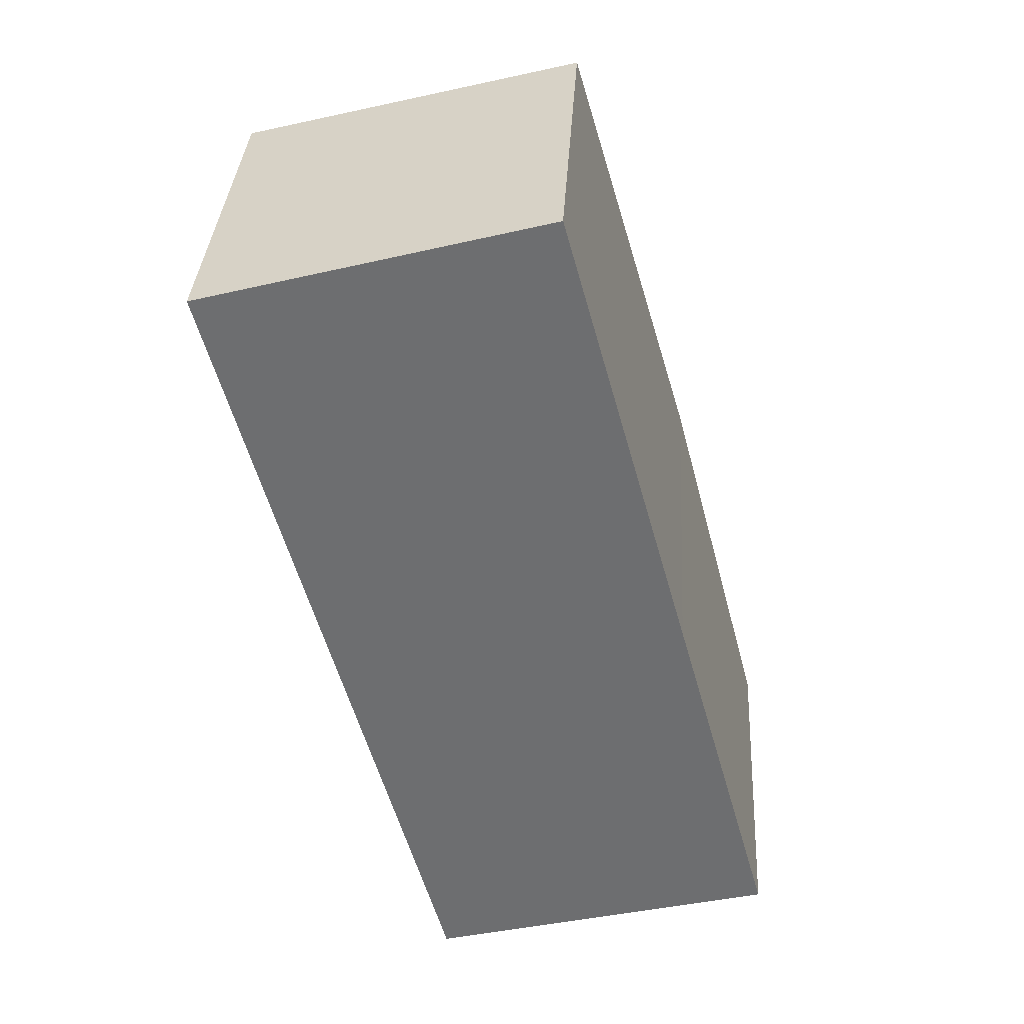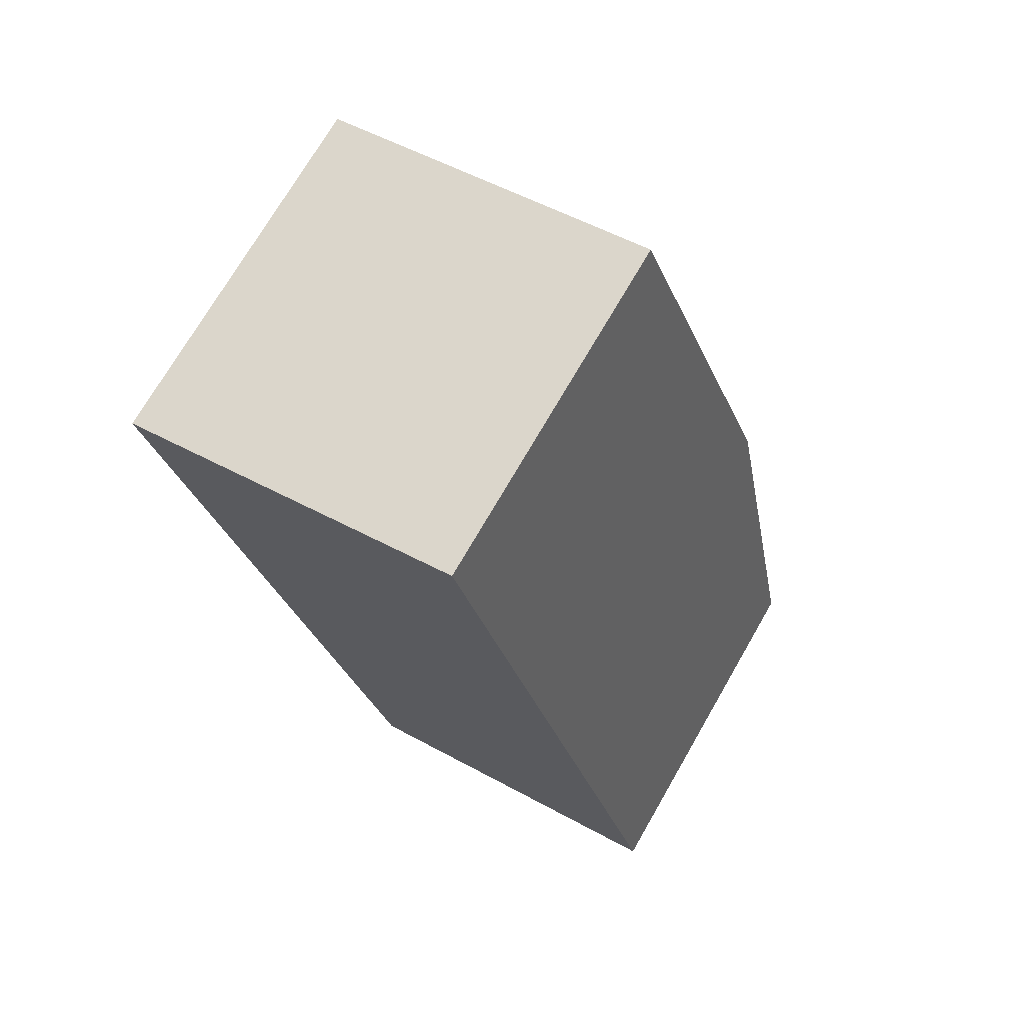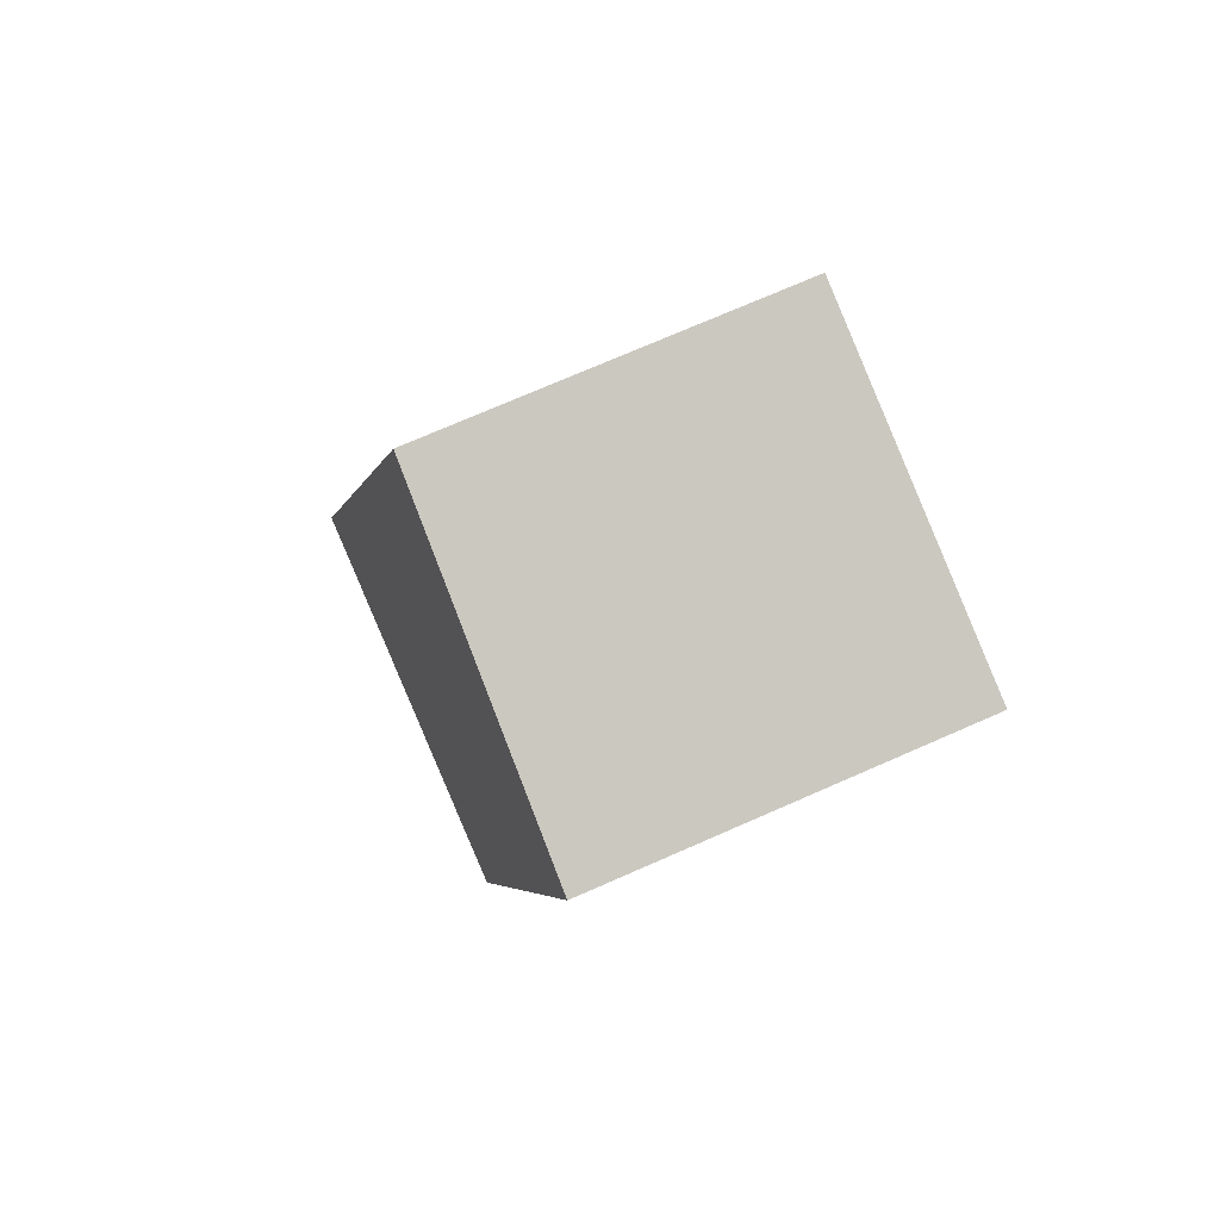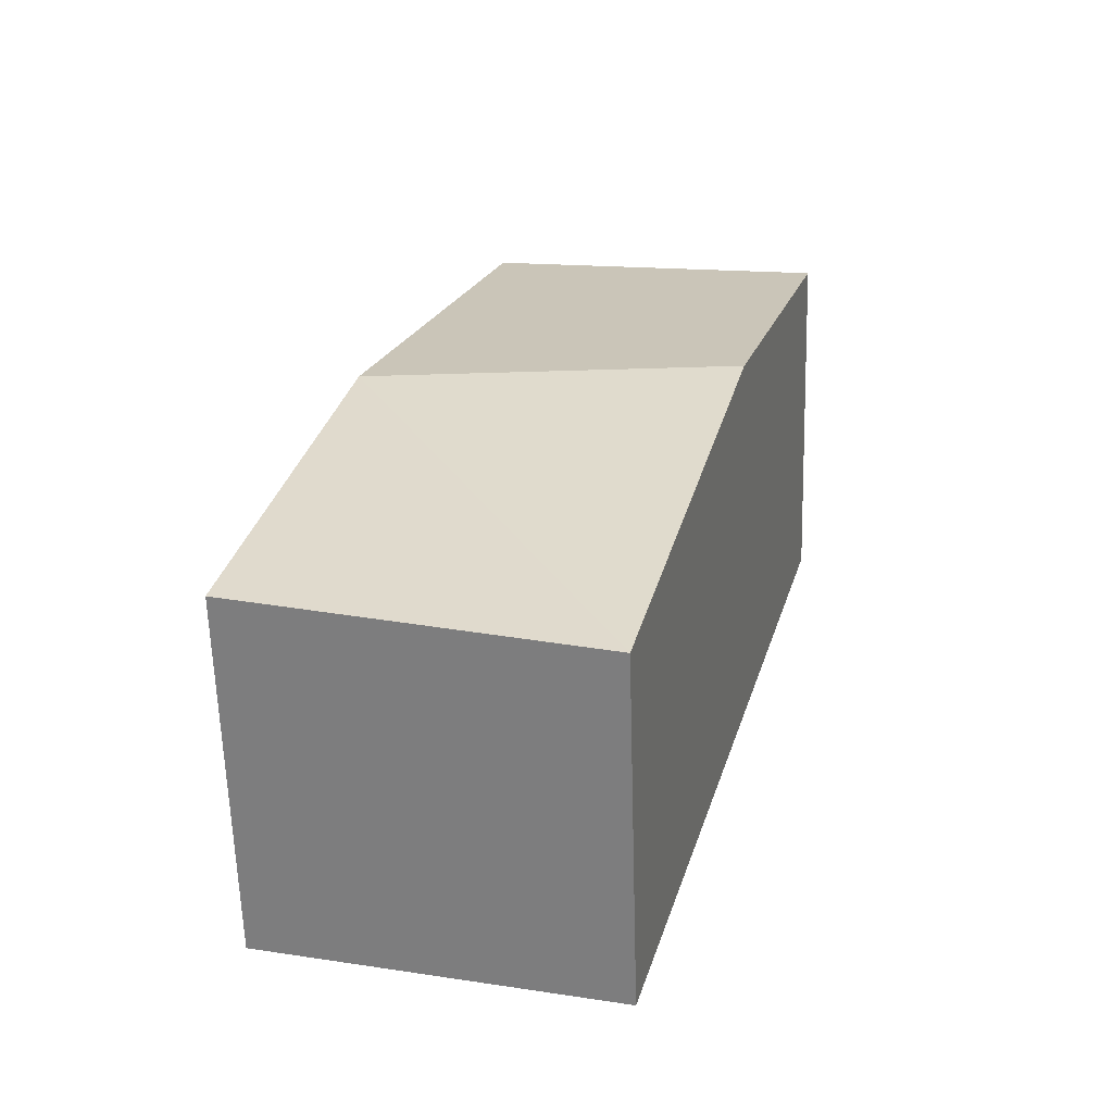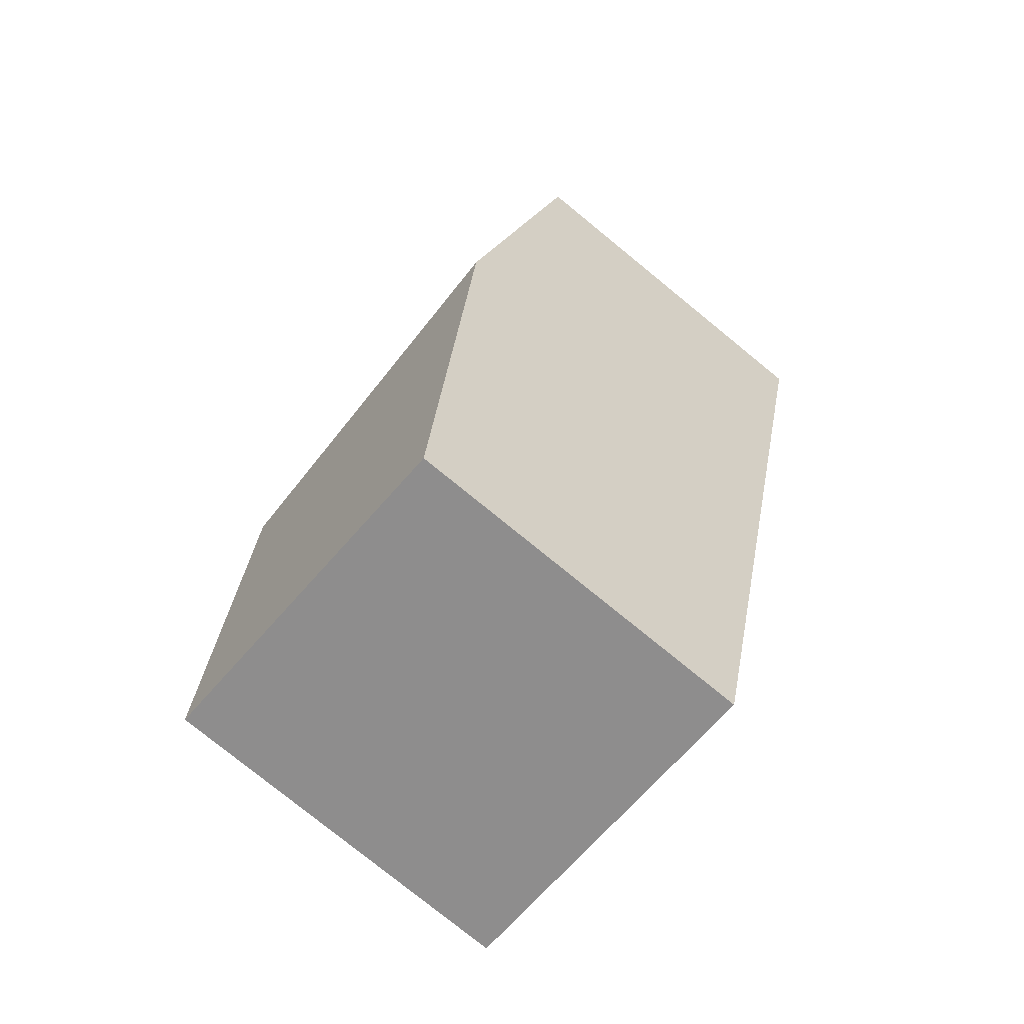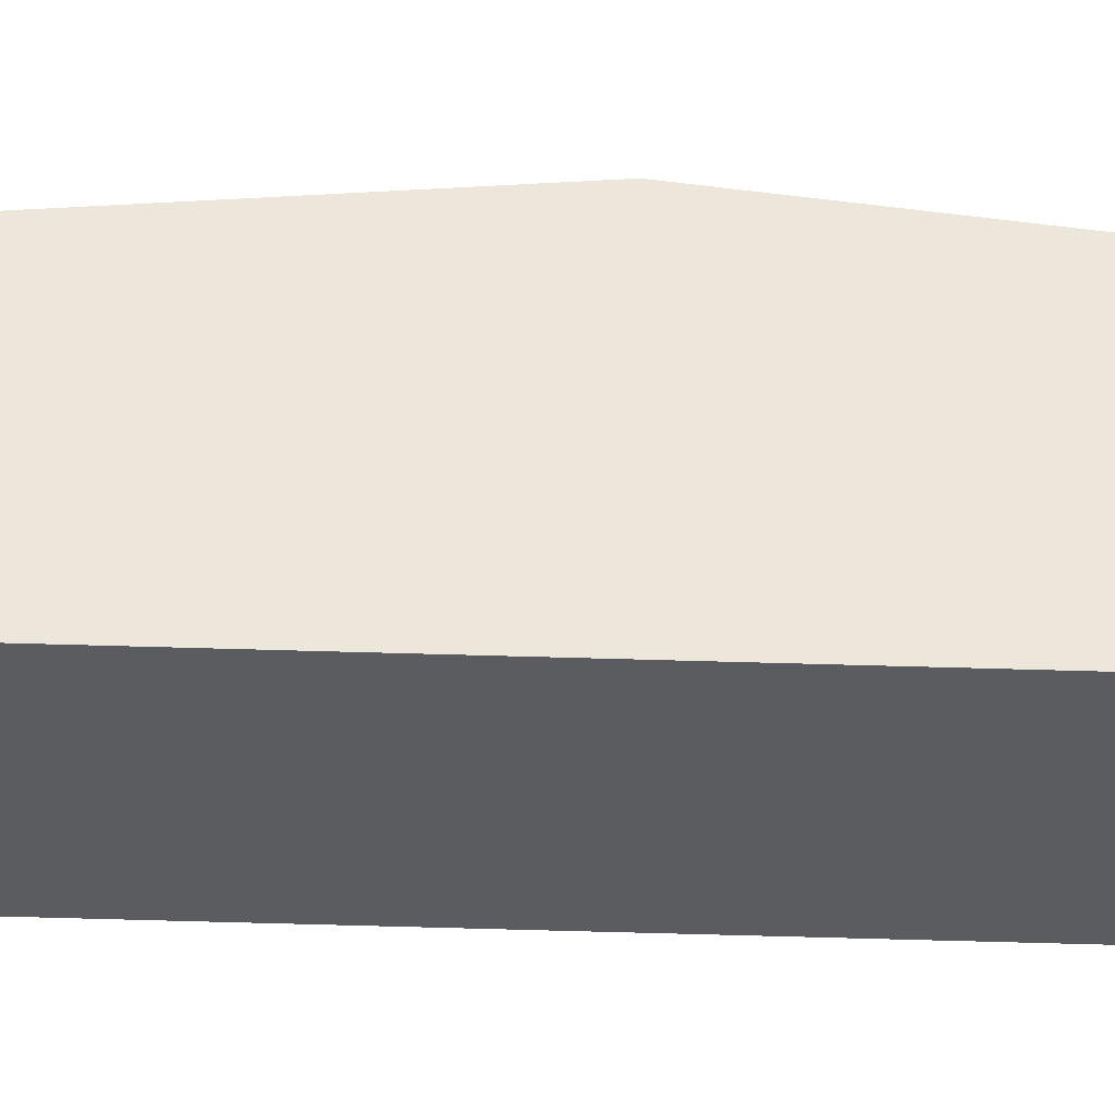
<metadata>
{"format":"obj","ext":"obj","renderer":"f3d","projection":"perspective","resolution":1024,"background":"white","views":[{"elev":35.4,"azim":3.5,"up":"+Z"},{"elev":72.4,"azim":30.0,"up":"+Z"},{"elev":74.2,"azim":-113.6,"up":"+Z"},{"elev":-62.8,"azim":-178.3,"up":"+Z"},{"elev":-78.3,"azim":-129.1,"up":"+Z"},{"elev":-35.0,"azim":71.8,"up":"+Y"}]}
</metadata>
<code>
v  1.431 2.24 -5.294
v  3.016 2.576 -2.35
v  3.665 2.309 -4.69
v  0.635 2.576 -2.35
v  2.2 2.24 0.595
v  0 2.308 1.413e-16
v  0 0 0
v  2.2 -3.643e-17 0.595
v  3.016 1.439e-16 -2.35
v  3.665 2.872e-16 -4.69
v  1.431 3.242e-16 -5.294
v  0.635 1.439e-16 -2.35
g defaultobject
f 1 2 3
f 2 1 4
f 4 5 2
f 5 4 6
f 7 5 6
f 5 7 8
f 8 2 5
f 2 8 9
f 2 9 3
f 3 9 10
f 10 1 3
f 1 10 11
f 4 7 6
f 7 4 12
f 12 4 1
f 12 1 11
f 9 11 10
f 11 9 12
f 12 9 8
f 12 8 7

</code>
